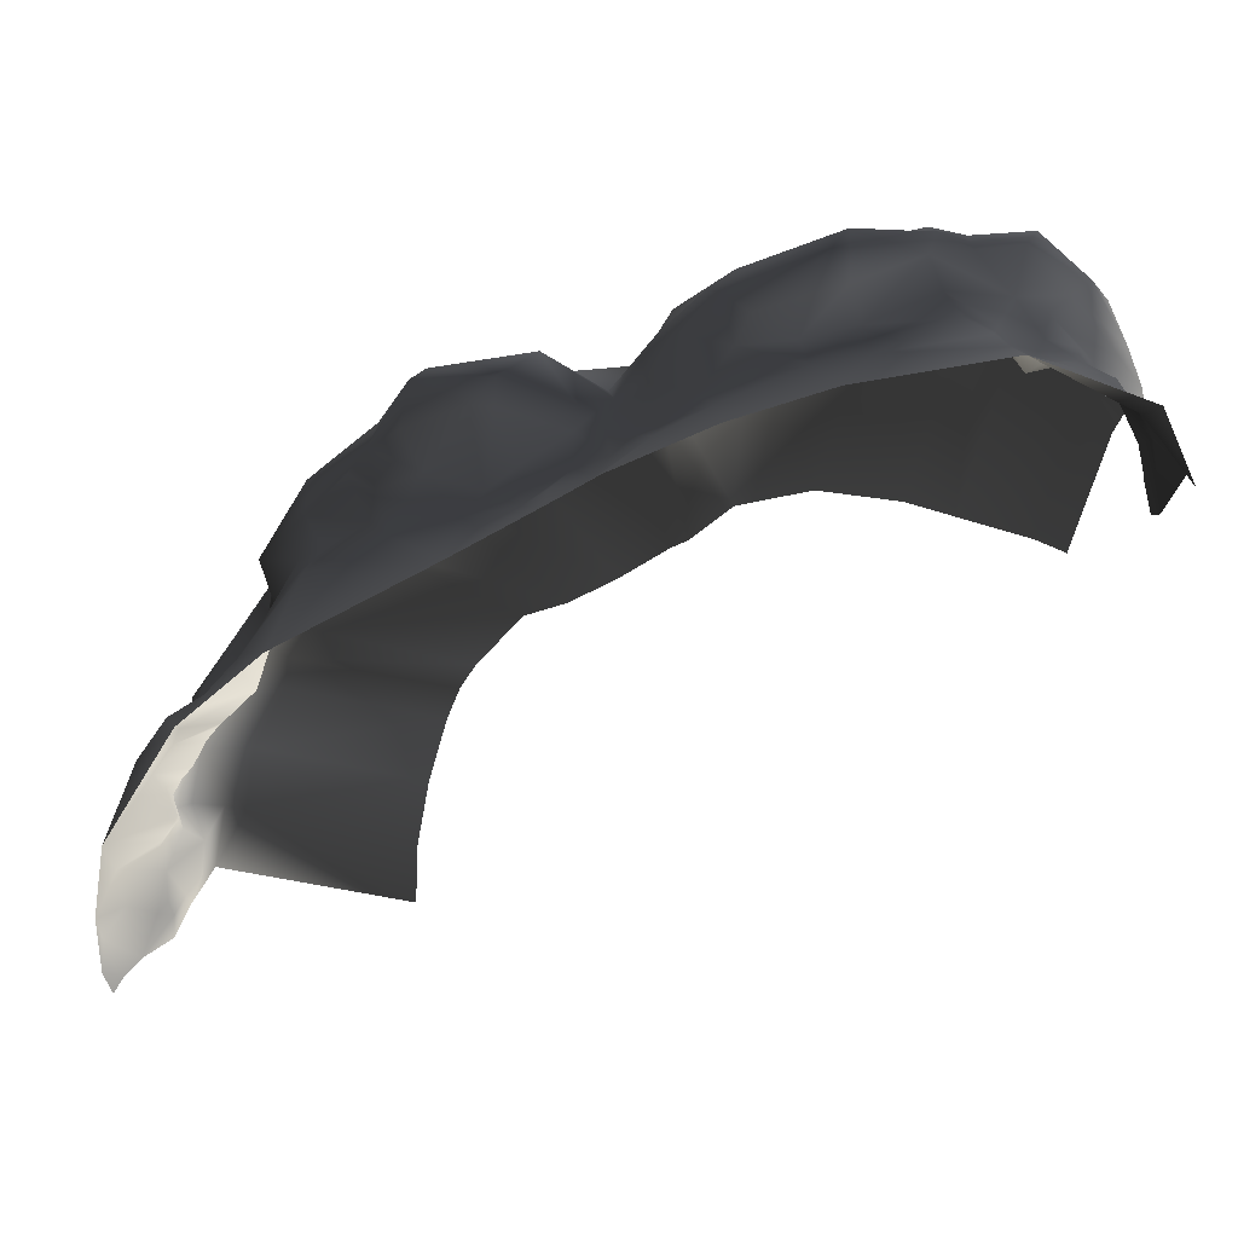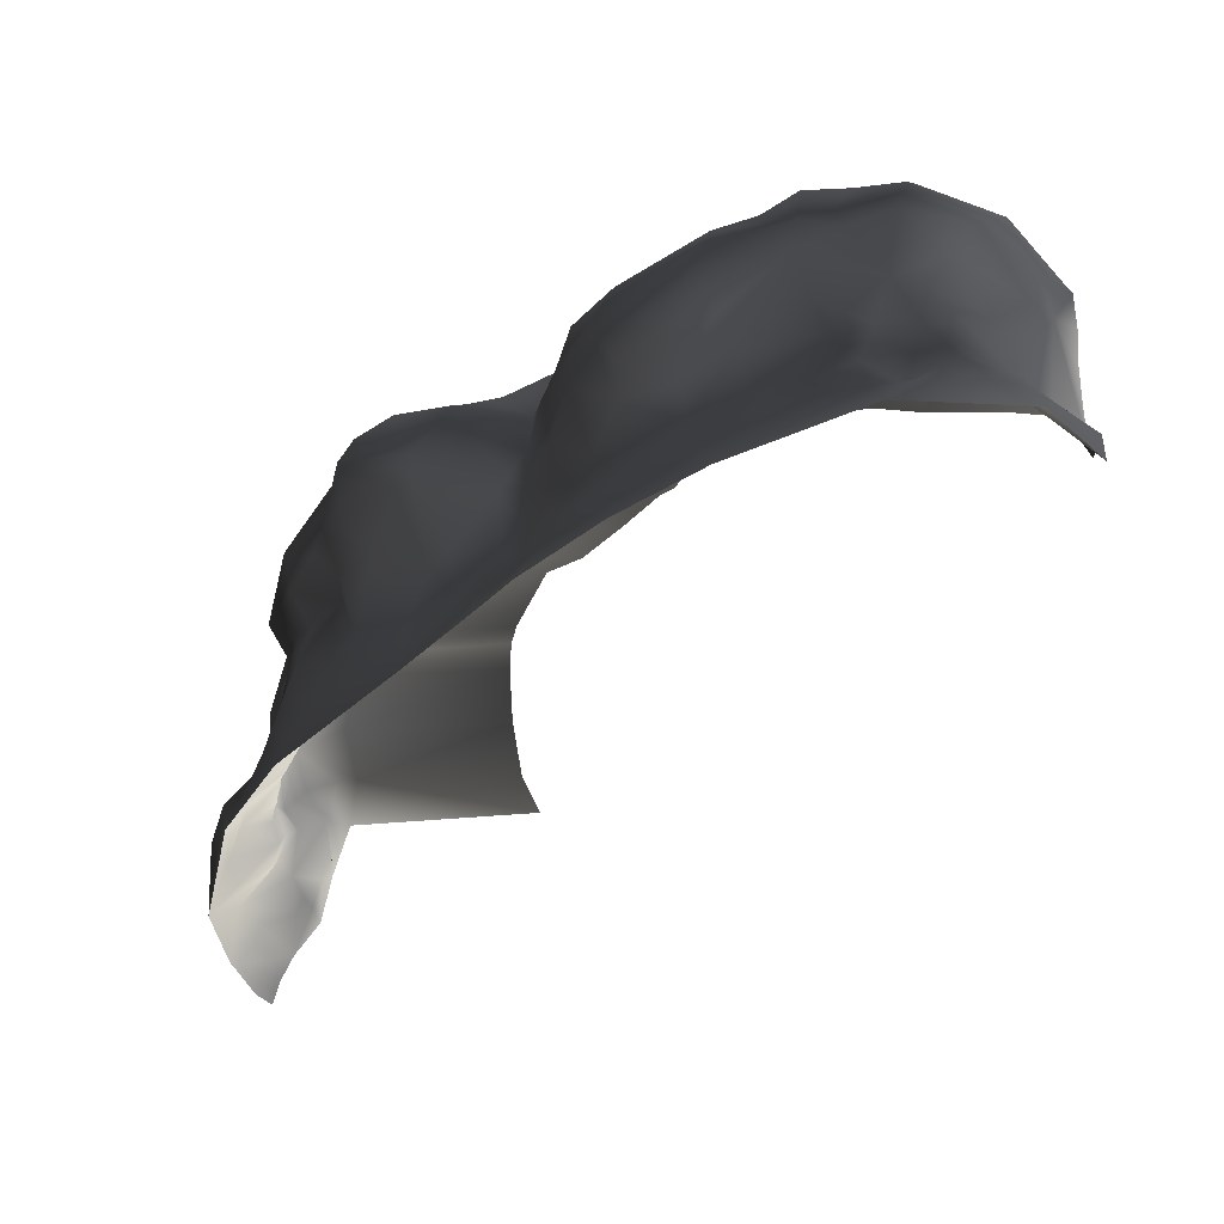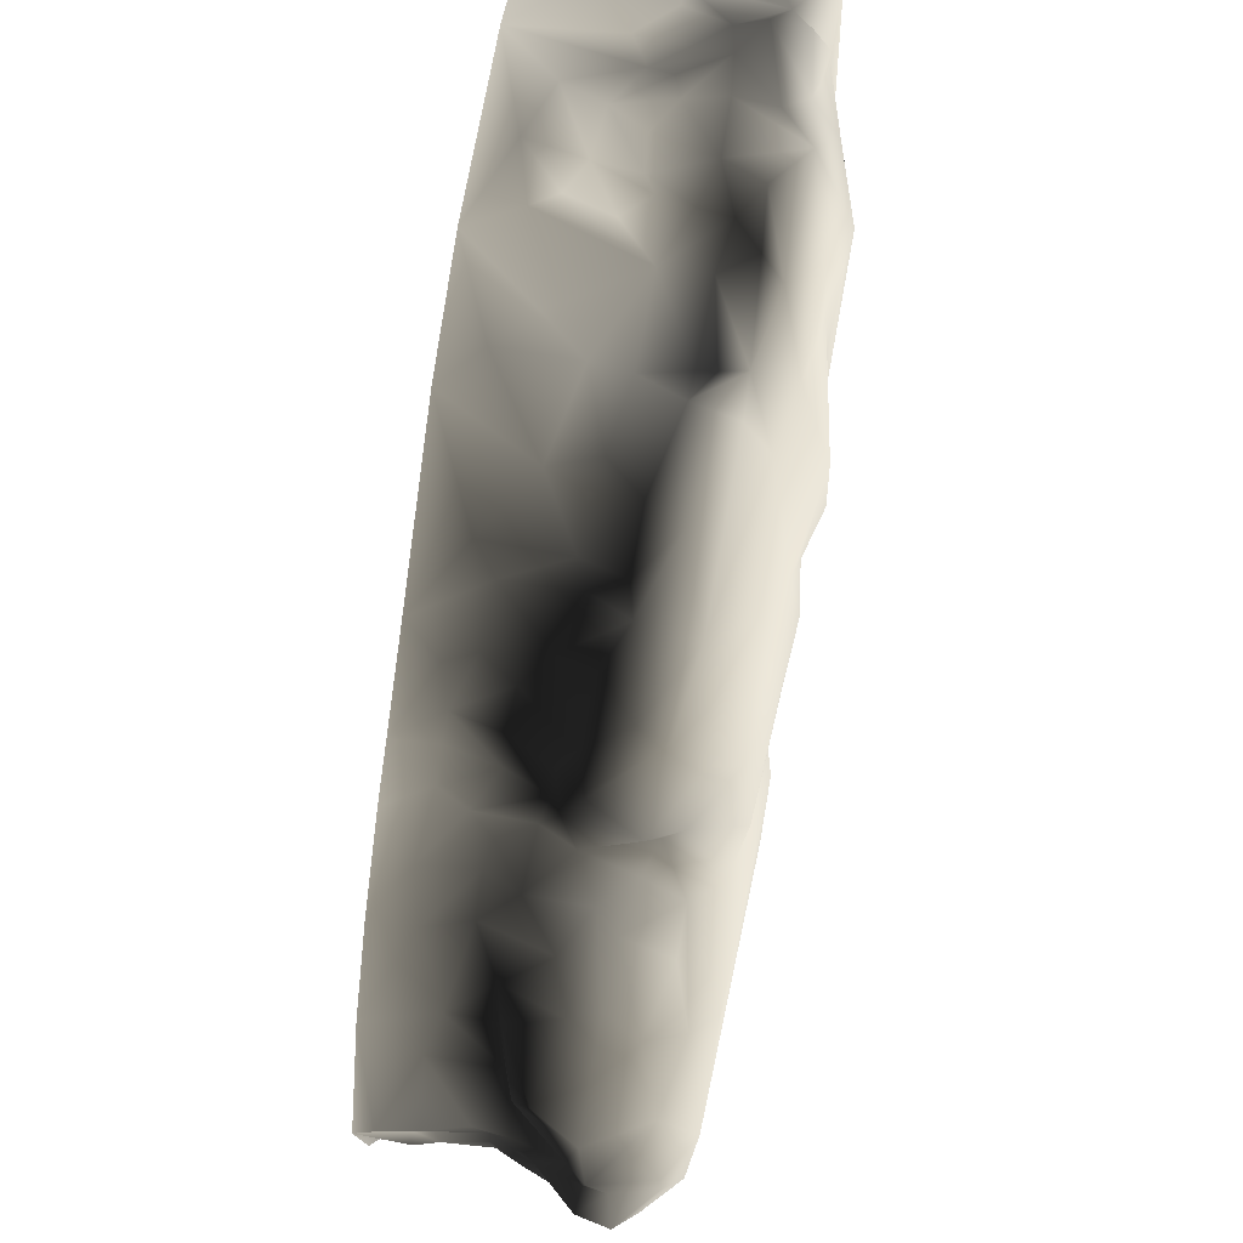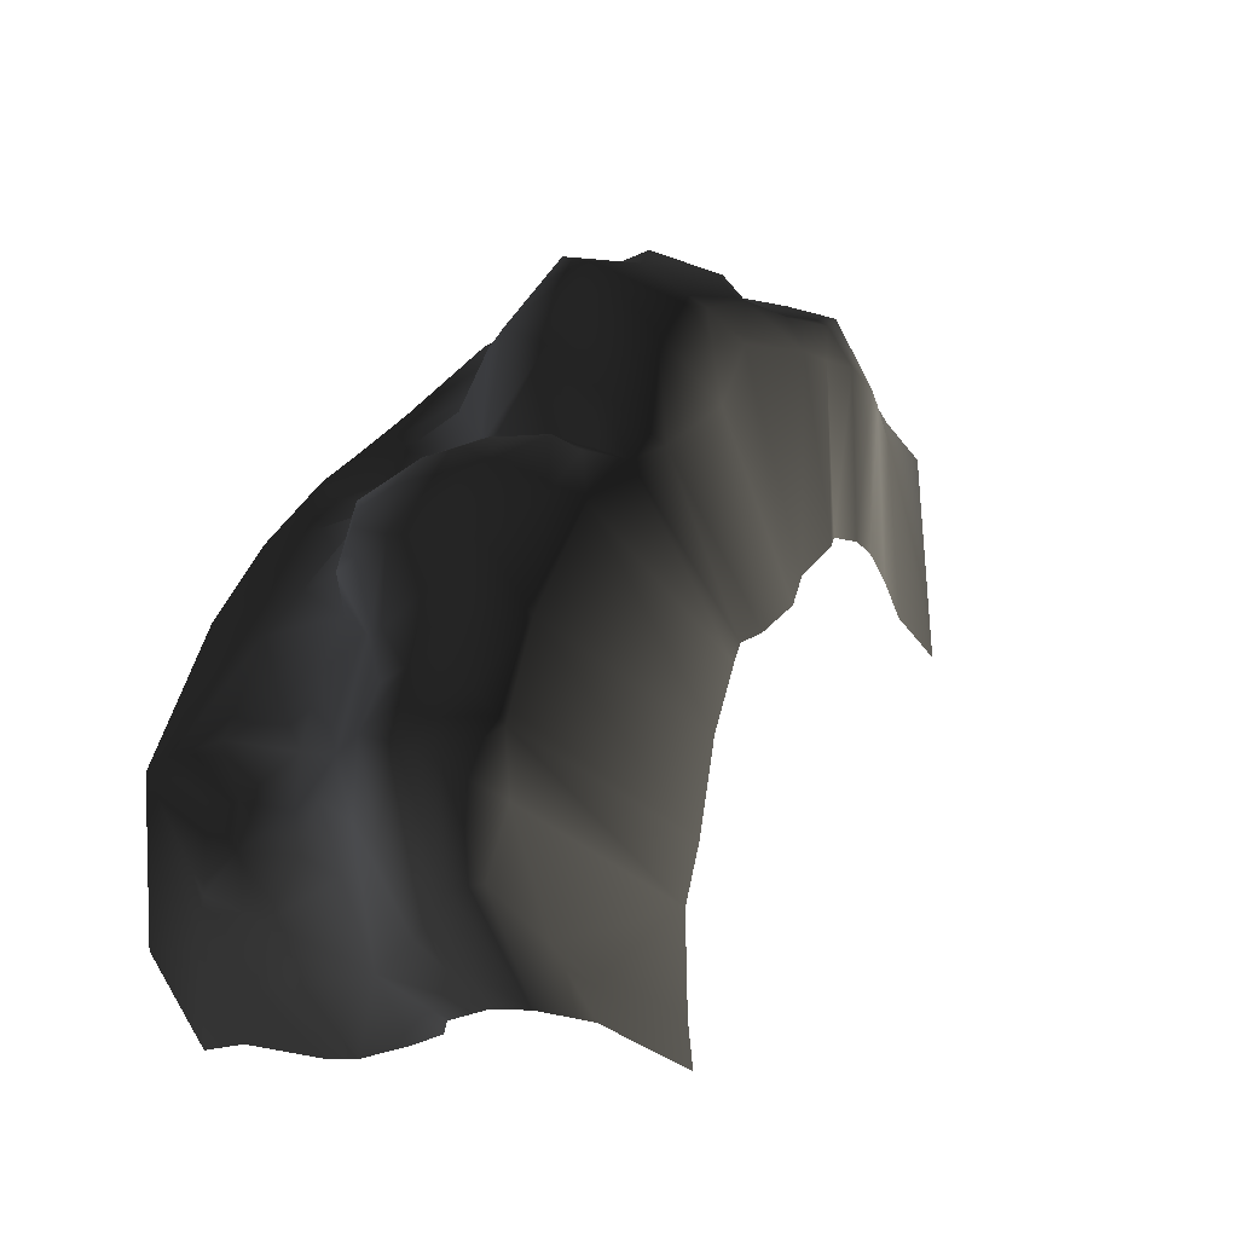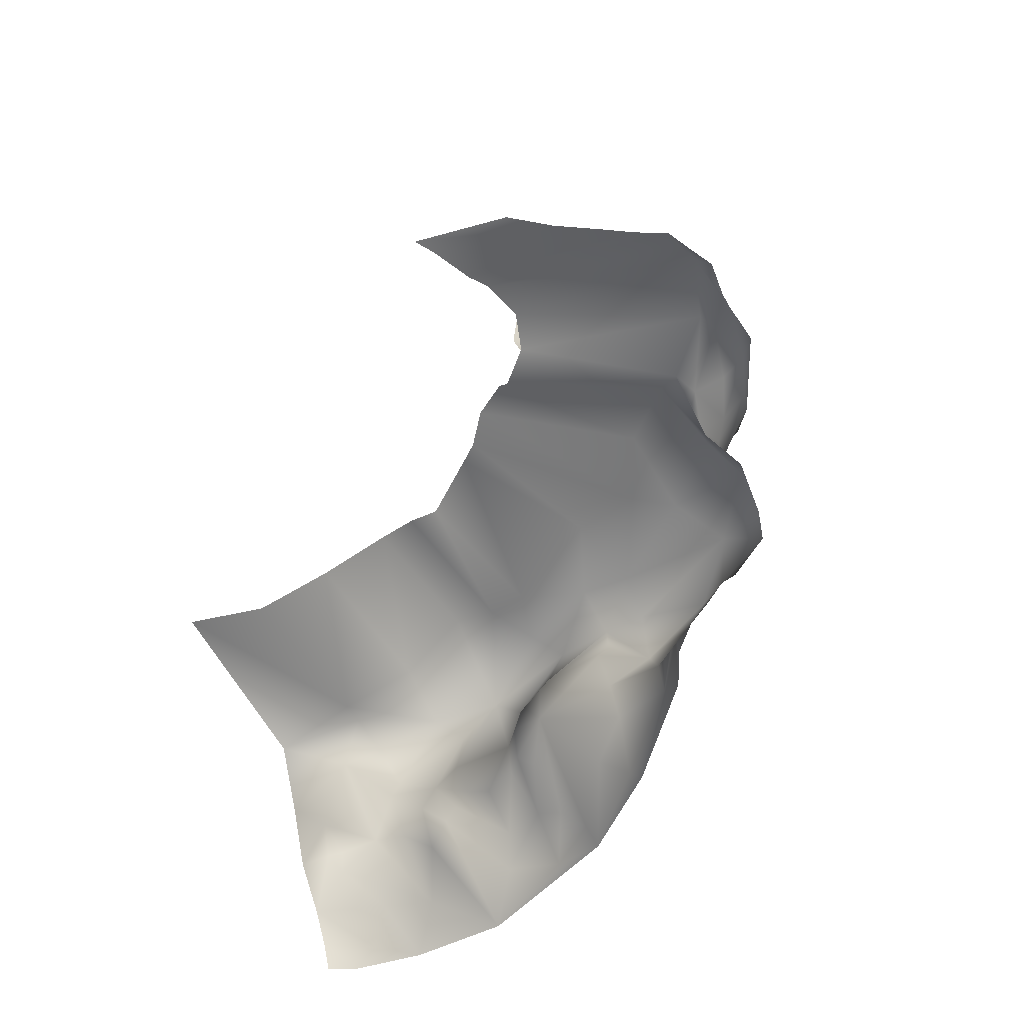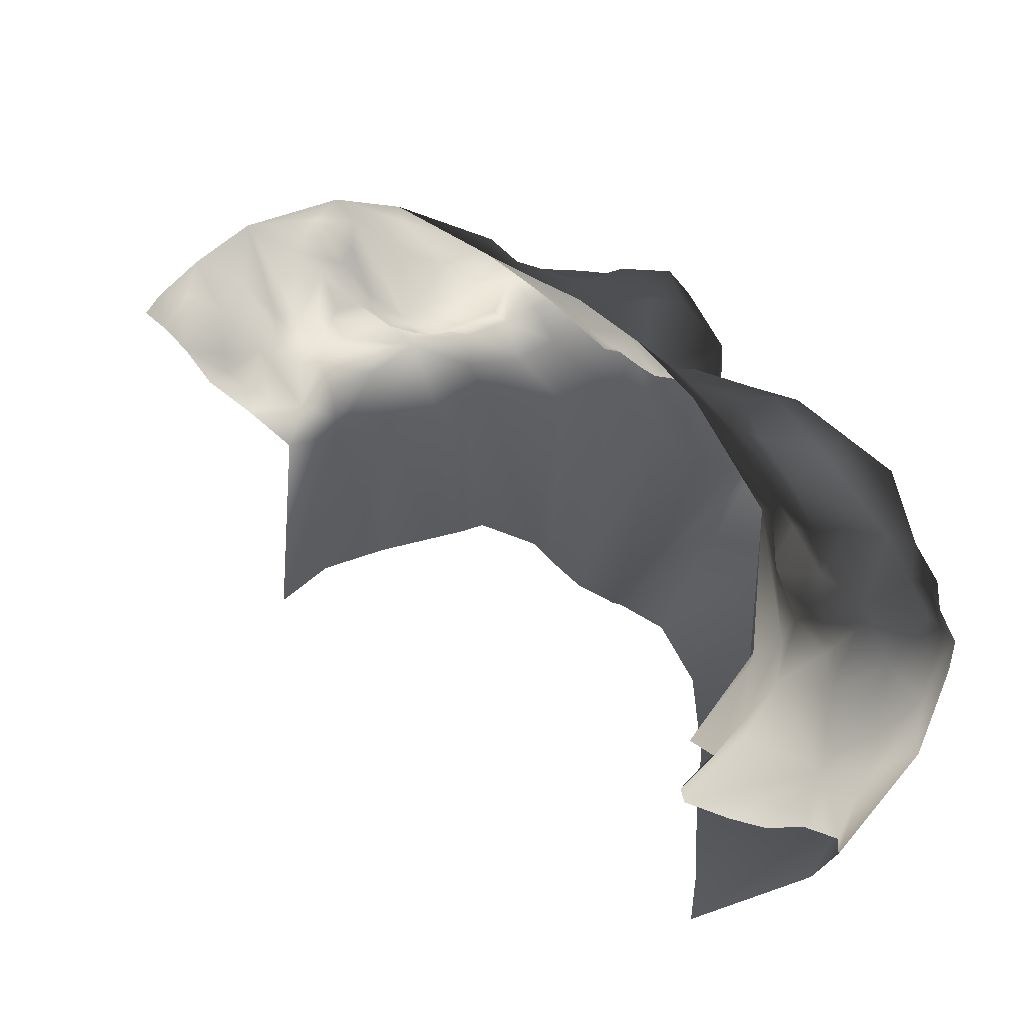
<metadata>
{"format":"obj","ext":"obj","renderer":"f3d","projection":"perspective","resolution":1024,"background":"white","views":[{"elev":-59.8,"azim":-103.6,"up":"+Z"},{"elev":-40.8,"azim":-85.5,"up":"+Z"},{"elev":67.6,"azim":-77.9,"up":"+Y"},{"elev":-24.9,"azim":-59.8,"up":"+Y"},{"elev":34.9,"azim":149.7,"up":"+Z"},{"elev":-33.1,"azim":-137.5,"up":"+Y"}]}
</metadata>
<code>
v 5.128 3.3 1.694
v 4.813 4.057 0.35
v 5.398 3.42 1.482
v 5.658 3.883 1.051
v 5.907 3.989 0.35
v 5.788 3.45 1.884
v 5.45 3.29 2.058
v 6.12 3.311 1.859
v 6.591 3.31 1.558
v 6.236 3.702 1.126
v 6.463 3.874 0.6772
v 7 3.378 1.135
v 6.717 3.792 0.35
v 7 3.54 0.7161
v 7 3.613 0.35
v 4.493 3.797 0.9756
v 4.419 3.669 1.461
v 3.894 3.495 1.403
v 4.076 3.127 1.895
v 3.791 3.857 0.7675
v 3.931 3.03 2.021
v 3.644 2.971 1.72
v 3.371 2.65 2.156
v 3.52 3.447 1.218
v 3.227 3.608 0.9552
v 2.565 2.864 1.208
v 2.192 2.753 1.741
v 2.083 2.895 0.8124
v 1.21 2.377 1.527
v 2.94 3.47 0.35
v 1.396 2.462 2.086
v 2.249 2.583 2.188
v 2.413 2.539 2.736
v 1.887 2.949 2.761
v 3.392 2.686 2.725
v 1.025 2.499 2.544
v 1.688 2.622 0.35
v 3.847 3.017 2.818
v 3.923 2.941 2.422
v 4.252 3.358 2.589
v 4.077 3.348 3.072
v 4.486 3.458 3.44
v 4.967 3.323 2.547
v 4.824 3.339 2.083
v 4.467 3.232 1.847
v 5.347 3.465 2.493
v 5.037 3.41 1.987
v 3.495 3.06 3.14
v 2.425 2.728 3.258
v 2.367 2.707 2.956
v 1.887 2.734 3.296
v 1.833 2.272 3.604
v -0.007123 1.866 3.327
v 0.7849 2.571 2.975
v 0.529 1.45 3.816
v -0.8933 0.9912 3.591
v -0.9009 1.446 3.212
v -1.496 0.1931 3.081
v -1.347 0.6498 2.472
v -1.155 -0.2364 3.449
v -1.128 -0.7351 3.19
v -1.429 -0.7273 2.396
v -1.197 -0.4703 2.174
v -1.272 -1.216 3.902
v -0.7685 -0.8681 4.034
v -0.6503 0.5021 3.886
v 0.3432 0.1049 4.077
v -1.592 -1.166 3.559
v -2.388 -2.228 4.093
v -1.264 -0.6546 1.959
v -1.914 -1.013 1.918
v -1.414 -0.9597 1.527
v -1.914 -0.9365 2.692
v -1.527 -0.8748 3.066
v -1.245 -0.741 1.24
v -2.113 -1.101 2.958
v -2.402 -1.266 2.381
v -2.922 -1.607 2.591
v -2.791 -1.52 2.944
v -2.935 -1.837 3.367
v -2.182 -1.271 3.573
v -2.661 -2.21 3.817
v -3.438 -2.955 3.651
v -3.907 -2.914 2.921
v -3.313 -3.764 4.105
v -2.129 -1.531 1.475
v -2.643 -1.841 1.812
v -3.029 -1.941 1.945
v -3.672 -2.605 2.366
v -3.558 -2.956 2.13
v -2.87 -2.523 1.847
v -3.17 -3.204 1.967
v -3.878 -3.854 2.745
v -4.066 -3.922 3.017
v -2.87 -2.64 1.244
v -3.72 -4.008 2.119
v -3.645 -4.215 1.651
v -3.216 -3.223 1.08
v -3.752 -4.472 1.104
v -3.851 -4.546 0.5931
v -3.088 -2.872 0.35
v -2.278 -1.662 0.9116
v -1.669 -1.243 1.458
v -2.344 -1.709 0.35
v -1.814 -1.079 0.7837
v -3.895 -4.679 0.35
v -3.645 -5.041 0.8794
v -3.4 -4.928 1.045
v -3.615 -5.523 1.225
v -3.553 -5.218 1.794
v -3.574 -4.669 1.836
v -3.752 -4.875 2.354
v -3.727 -5.261 2.187
v -3.825 -5.591 2.626
v -3.352 -5.847 2.179
v -3.021 -6.664 2.343
v -3.249 -6.516 2.895
v -3.257 -6.088 1.315
v -3.524 -5.63 1.842
v -2.731 -6.541 1.378
v -2.978 -6.574 1.042
v -3.64 -5.879 0.8978
v -3.384 -6.226 0.6611
v -2.781 -7 0.7759
v -2.051 -7 1.128
v -2.808 -7 0.35
v -3.669 -6.308 0.35
v -1.881 -7 1.406
v -1.991 -7 2.051
v -2.142 -7 2.498
v -2.553 -7 3.236
v -2.334 -7 3.551
v -2.457 -7 2.738
v -3.571 -6.244 3.421
v -3.936 -5.843 2.962
v -4.242 -5.13 3.332
v -3.966 -5.276 3.592
v -4.197 -4.954 2.905
v -4.022 -4.337 3.251
v -3.808 -4.56 3.798
v -3.828 -3.978 3.788
v -3.575 -4.871 4.01
v -3.259 -5.438 3.859
v -3.219 -6.132 3.604
v -2.38 -6.452 3.75
v -3.708 -3.493 3.529
v -3.978 -4.399 2.955
v -1.741 -7 3.839
v 4.153e-06 -7 3.839
v -0.09345 -6.523 3.839
v -0.136 -4.808 4.01
v -0.1577 -5.462 3.859
v 0.0185 -3.685 4.105
v 0.4704 -2.754 4.093
v 0.9824 -2.287 3.902
v 1.219 -2.106 4.034
v 1.848 -1.553 4.077
v 1.072 1.229 3.978
v 2.162 1.652 4.138
v 2.569 2.403 3.737
v 3.376 2.211 3.835
v 3.626 2.832 3.743
v 3.902 2.364 3.903
v 3.253 3.004 3.409
v 4.376 2.314 3.923
v 5.192 2.554 3.621
v 5.177 3.215 3.297
v 4.899 3.397 3.043
v 5.815 3.444 2.755
v 5.822 3.22 2.396
v 6.306 2.94 2.902
v 5.949 3.201 3.167
v 6.021 2.778 3.363
v 7 2.739 3.311
v 7 2.935 2.449
v 6.479 2.864 2.395
v 6.025 2.495 3.369
v 6.658 3.019 2.14
v 6.533 3.218 1.777
v 6.673 3.105 1.693
v 7 0.0001226 3.384
v 6.092 0.1686 3.369
v 5.182 0.2082 3.621
v 4.304 0.1575 3.848
v 3.837 0.0854 3.903
v 3.406 -0.03278 3.835
v 2.703 -0.5043 4.138
v 2.281 -1.008 3.978
v 7 3.051 1.654
v -0.3016 0.5258 1.562
v -0.5551 0.1296 0.9061
v -0.1234 0.747 1.155
v -0.7077 0.245 1.526
v -1.109 0.6176 2.131
v -1.059 -0.3347 2.048
v -0.8483 -0.3911 1.513
v -0.8297 -0.1099 0.8945
v -1.115 -0.5767 0.8714
v -0.968 0.9033 2.319
v -0.8668 1.63 2.871
v -0.441 1.618 2.389
v 0.03043 1.947 2.643
v -0.1862 1.266 1.927
v 0.3588 1.486 1.23
v 0.3066 1.751 2.151
v 0.6435 1.743 1.973
v 0.3663 2.113 2.542
v 0.5835 1.83 0.9735
v 0.02635 0.8758 0.35
v -0.2289 0.5536 0.7789
v -0.9026 -0.0677 0.35
v 1.112 2.205 1.985
v -1.441 -0.5999 0.35
g P_DF_SetA_Scarp_03_(24)_721_36
f 1 3 2
f 2 3 4
f 5 2 4
f 6 4 3
f 3 7 6
f 3 1 7
f 8 4 6
f 9 4 8
f 10 4 9
f 10 5 4
f 11 5 10
f 10 12 11
f 9 12 10
f 11 13 5
f 11 14 13
f 11 12 14
f 14 15 13
f 2 16 1
f 17 1 16
f 17 16 18
f 18 19 17
f 20 18 16
f 19 18 21
f 21 18 22
f 21 22 23
f 22 24 23
f 18 24 22
f 18 20 24
f 24 25 23
f 20 25 24
f 25 26 23
f 26 27 23
f 27 26 28
f 27 28 29
f 30 26 25
f 25 20 30
f 30 28 26
f 2 30 20
f 27 29 31
f 31 32 27
f 23 27 32
f 23 32 33
f 33 32 34
f 32 31 34
f 35 23 33
f 36 34 31
f 37 29 28
f 30 37 28
f 38 23 35
f 39 23 38
f 40 39 38
f 41 40 38
f 40 41 42
f 43 40 42
f 43 44 40
f 45 40 44
f 45 19 40
f 19 39 40
f 43 46 44
f 47 44 46
f 17 44 47
f 45 44 17
f 19 45 17
f 48 38 35
f 48 41 38
f 48 35 49
f 50 49 35
f 49 50 34
f 51 49 34
f 51 52 49
f 51 53 52
f 53 51 54
f 51 34 54
f 52 53 55
f 55 53 56
f 53 57 56
f 57 58 56
f 57 59 58
f 58 60 56
f 58 61 60
f 58 62 61
f 58 63 62
f 59 63 58
f 64 60 61
f 65 60 64
f 66 60 65
f 56 60 66
f 55 56 66
f 66 65 67
f 67 55 66
f 61 68 64
f 69 64 68
f 62 63 70
f 62 70 71
f 72 71 70
f 73 62 71
f 73 74 62
f 61 62 74
f 68 61 74
f 75 72 70
f 73 76 74
f 76 68 74
f 71 77 73
f 78 73 77
f 79 73 78
f 73 79 76
f 80 76 79
f 81 76 80
f 76 81 68
f 82 81 80
f 69 68 82
f 68 81 82
f 82 80 83
f 83 80 84
f 79 84 80
f 78 84 79
f 85 82 83
f 71 86 77
f 87 77 86
f 87 78 77
f 87 88 78
f 78 88 89
f 84 78 89
f 90 89 88
f 90 84 89
f 90 88 91
f 91 88 87
f 92 90 91
f 93 90 92
f 90 93 84
f 93 94 84
f 94 83 84
f 86 95 87
f 87 95 91
f 92 91 95
f 96 93 92
f 97 96 92
f 92 98 97
f 95 98 92
f 98 99 97
f 98 100 99
f 101 100 98
f 101 98 95
f 102 95 86
f 102 101 95
f 86 103 102
f 104 101 102
f 102 103 105
f 104 102 105
f 101 106 100
f 100 106 107
f 108 100 107
f 108 99 100
f 109 108 107
f 108 109 110
f 111 108 110
f 99 108 111
f 99 111 97
f 110 112 111
f 96 111 112
f 97 111 96
f 112 110 113
f 112 113 114
f 114 113 115
f 115 116 114
f 117 114 116
f 115 118 116
f 119 118 115
f 115 113 119
f 118 119 109
f 110 119 113
f 119 110 109
f 116 118 120
f 121 120 118
f 121 118 122
f 122 118 109
f 123 121 122
f 124 121 123
f 121 124 125
f 121 125 120
f 123 126 124
f 126 123 127
f 106 123 122
f 123 106 127
f 125 128 120
f 116 120 128
f 116 128 129
f 116 129 130
f 116 131 117
f 131 132 117
f 107 106 122
f 109 107 122
f 133 131 116
f 133 116 130
f 132 134 117
f 117 134 135
f 134 136 135
f 134 137 136
f 138 135 136
f 139 138 136
f 140 139 136
f 140 136 137
f 139 140 141
f 139 141 94
f 140 85 141
f 140 142 85
f 137 142 140
f 137 143 142
f 144 143 137
f 144 137 134
f 145 143 144
f 145 144 132
f 132 144 134
f 85 146 141
f 141 146 94
f 114 135 138
f 147 139 94
f 139 147 138
f 112 138 147
f 112 114 138
f 147 93 112
f 93 147 94
f 94 146 83
f 85 83 146
f 132 148 145
f 96 112 93
f 145 148 149
f 149 150 145
f 85 142 151
f 152 151 142
f 145 150 152
f 142 143 152
f 152 143 145
f 135 114 117
f 151 153 85
f 69 85 153
f 85 69 82
f 153 154 69
f 64 69 154
f 154 155 64
f 65 64 155
f 155 156 65
f 67 65 156
f 156 157 67
f 158 67 157
f 158 55 67
f 52 55 158
f 52 158 159
f 160 52 159
f 159 161 160
f 161 162 160
f 162 161 163
f 163 42 162
f 42 164 162
f 164 160 162
f 160 164 49
f 160 49 52
f 42 163 165
f 166 42 165
f 166 167 42
f 167 168 42
f 167 169 168
f 46 168 169
f 169 170 46
f 171 170 169
f 171 8 170
f 171 169 172
f 169 167 172
f 171 172 173
f 172 167 173
f 174 171 173
f 174 175 171
f 176 171 175
f 176 8 171
f 177 167 166
f 167 177 173
f 174 173 177
f 7 46 170
f 178 176 175
f 176 178 8
f 178 179 8
f 9 8 179
f 46 43 168
f 7 1 46
f 1 47 46
f 1 17 47
f 178 180 179
f 179 180 9
f 12 9 180
f 181 174 177
f 177 182 181
f 183 182 177
f 177 166 183
f 184 183 166
f 166 165 184
f 185 184 165
f 165 163 185
f 186 185 163
f 163 161 186
f 187 186 161
f 161 159 187
f 188 187 159
f 159 158 188
f 157 188 158
f 12 180 189
f 189 180 178
f 189 178 175
f 190 192 191
f 193 190 191
f 193 194 190
f 194 193 195
f 195 63 194
f 196 195 193
f 191 196 193
f 196 191 197
f 196 197 198
f 63 59 194
f 59 199 194
f 194 199 190
f 200 199 59
f 200 201 199
f 201 200 202
f 203 201 202
f 199 201 203
f 203 192 190
f 199 203 190
f 53 202 200
f 203 204 192
f 205 203 202
f 204 203 205
f 206 204 205
f 205 207 206
f 202 207 205
f 206 208 204
f 208 209 204
f 208 37 209
f 204 209 192
f 200 57 53
f 200 59 57
f 210 192 209
f 211 210 209
f 210 211 191
f 192 210 191
f 207 36 206
f 206 36 212
f 29 206 212
f 29 37 208
f 29 208 206
f 54 36 207
f 34 36 54
f 54 207 202
f 202 53 54
f 197 191 211
f 198 197 211
f 198 211 213
f 105 198 213
f 198 105 75
f 75 105 72
f 72 105 103
f 31 212 36
f 31 29 212
f 196 198 75
f 195 196 75
f 75 70 195
f 63 195 70
f 71 72 103
f 71 103 86
f 105 213 104
f 2 20 16
f 168 43 42
f 42 41 164
f 164 41 48
f 164 48 49
f 6 7 170
f 6 170 8
f 50 33 34
f 50 35 33
f 39 19 21
f 21 23 39

</code>
